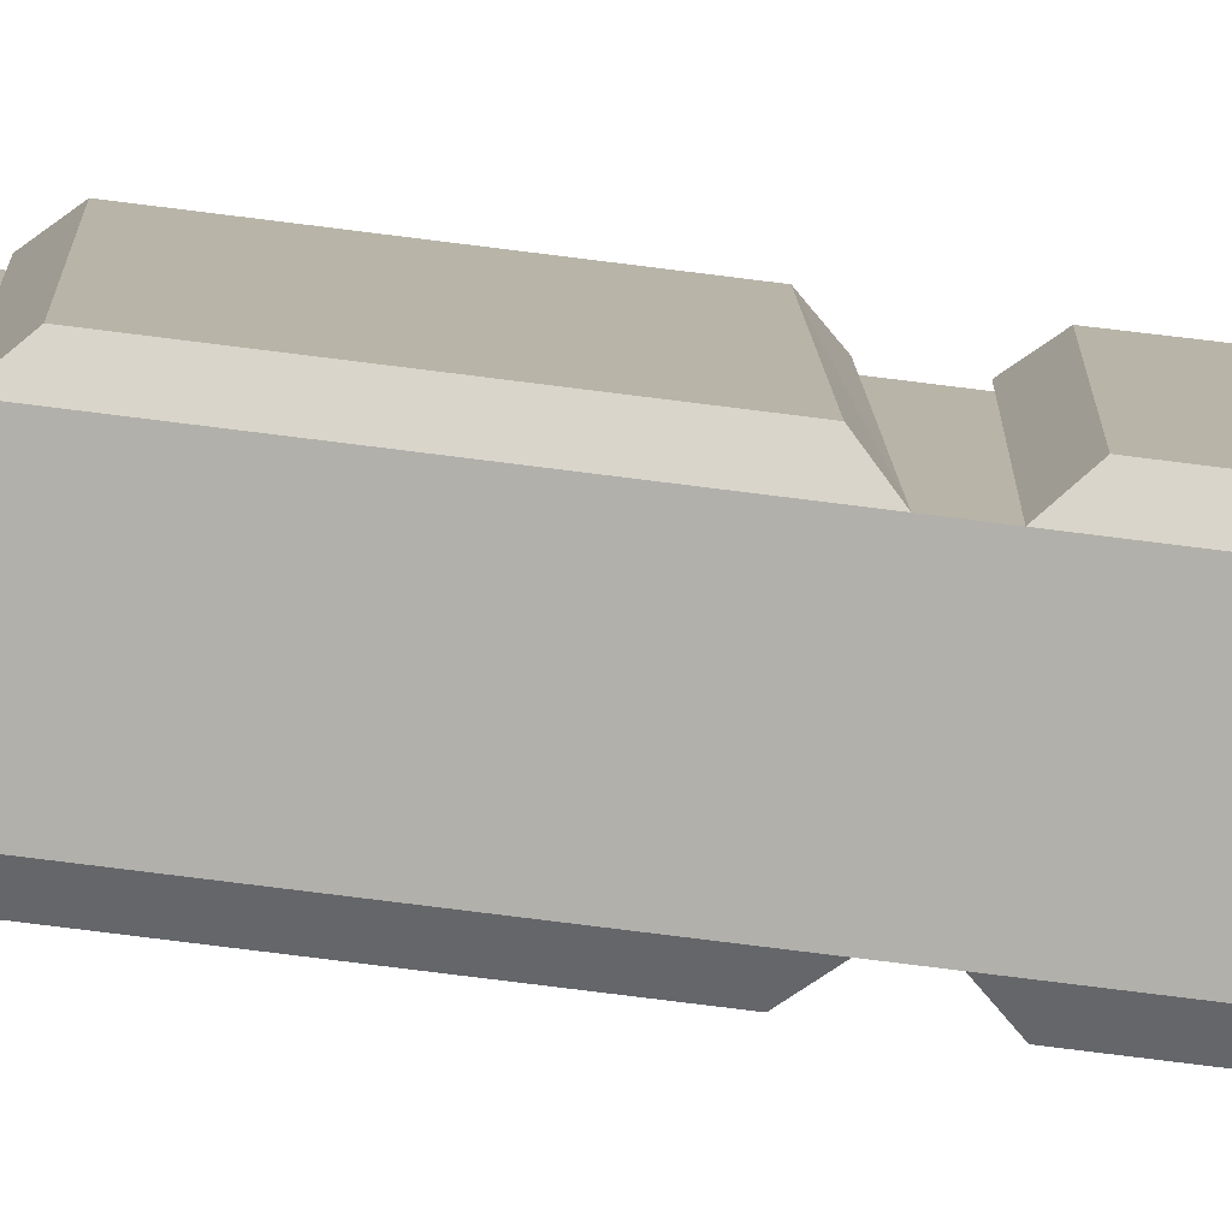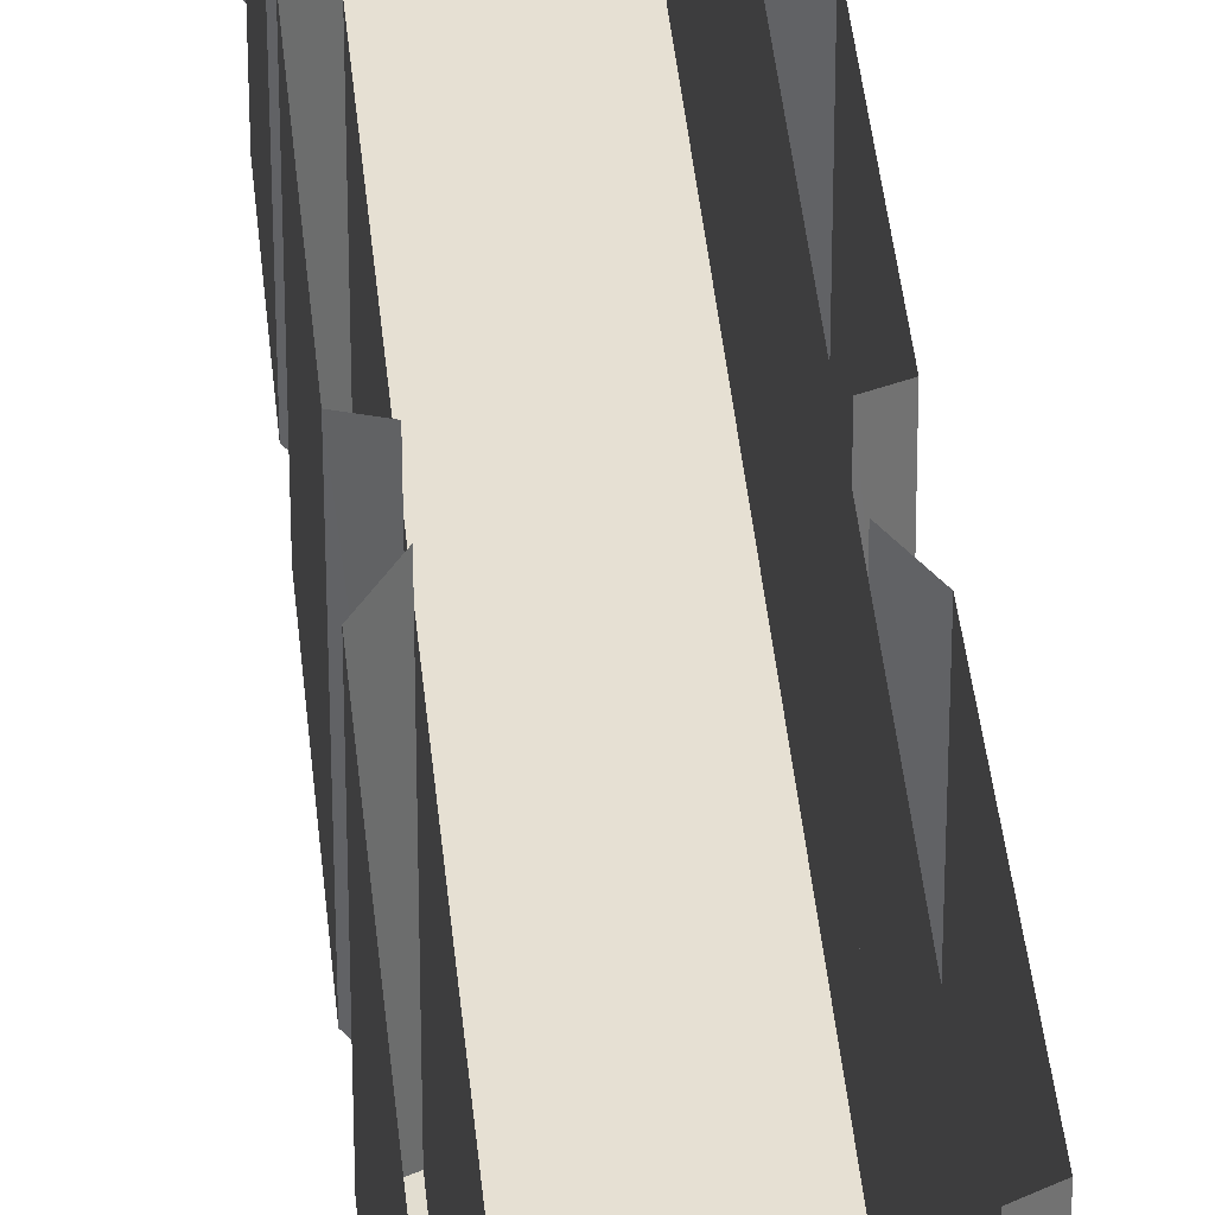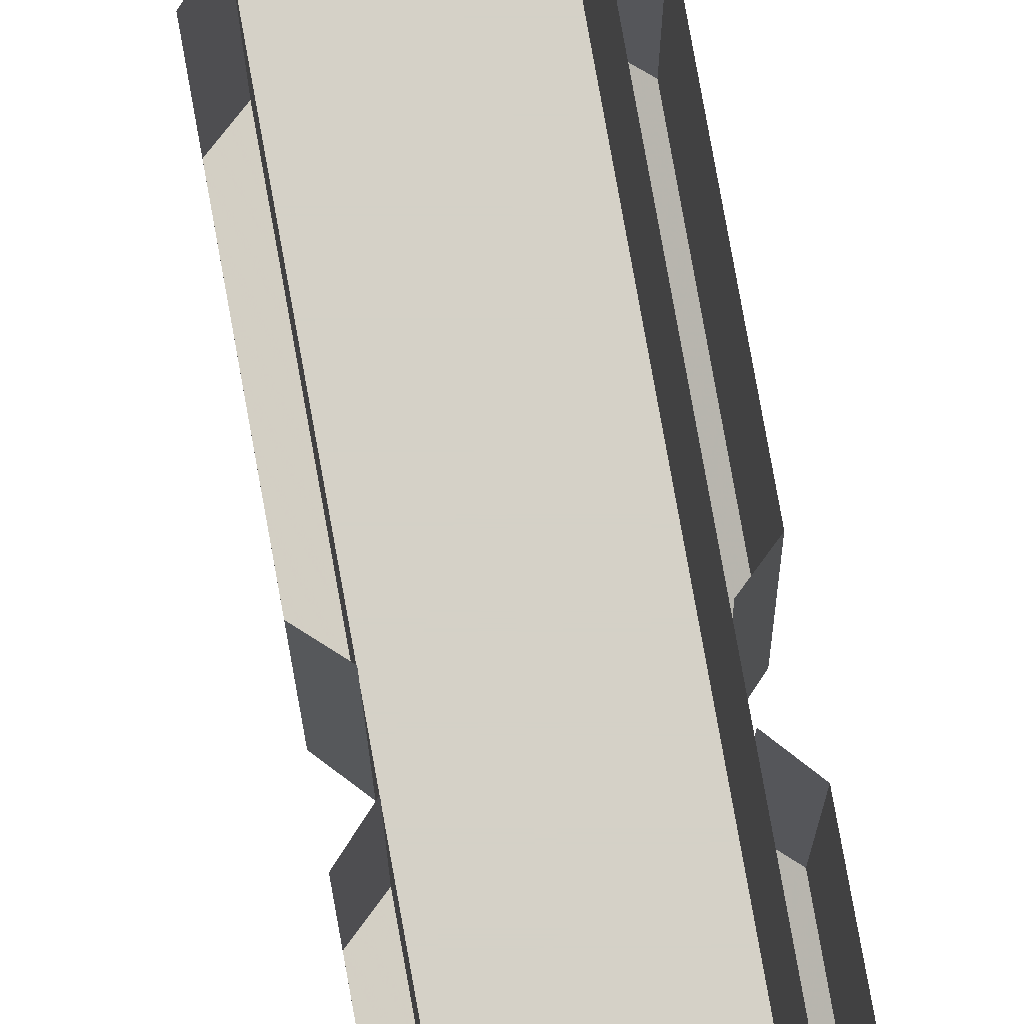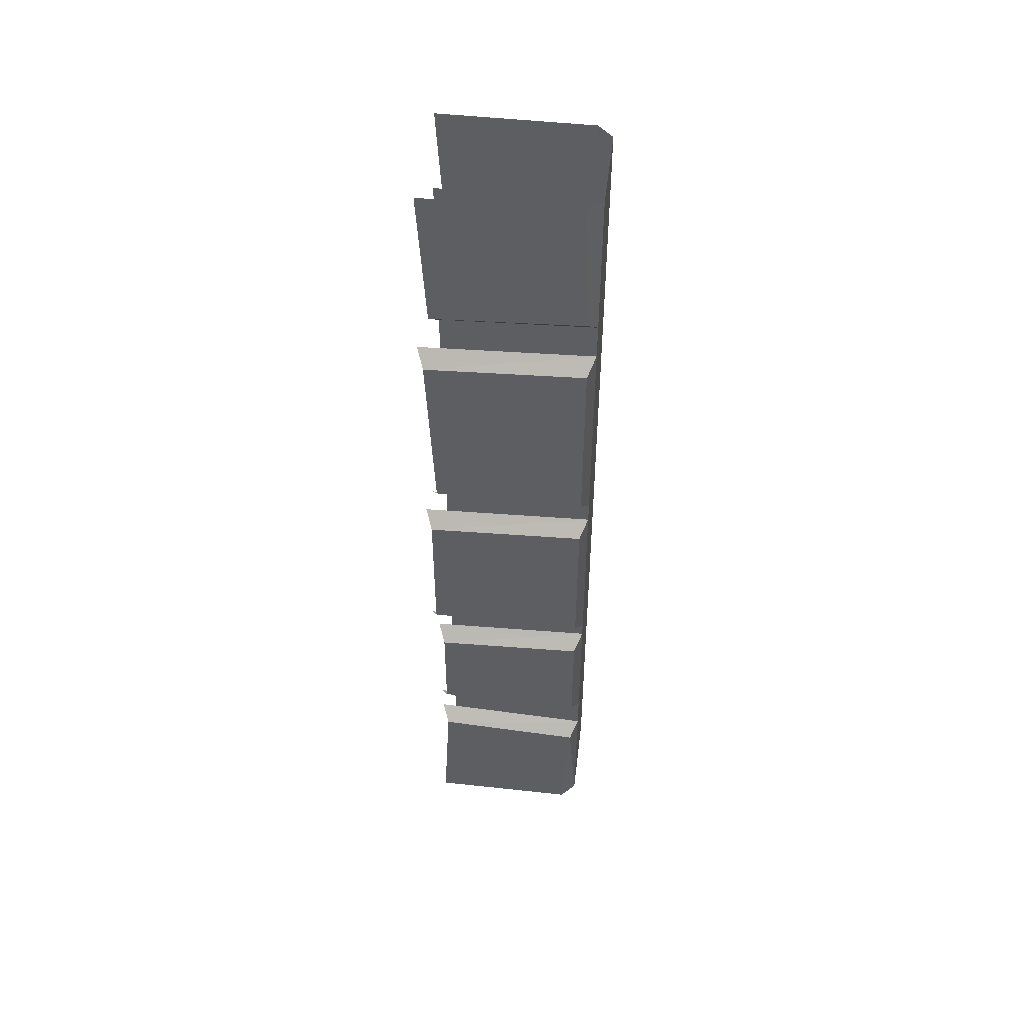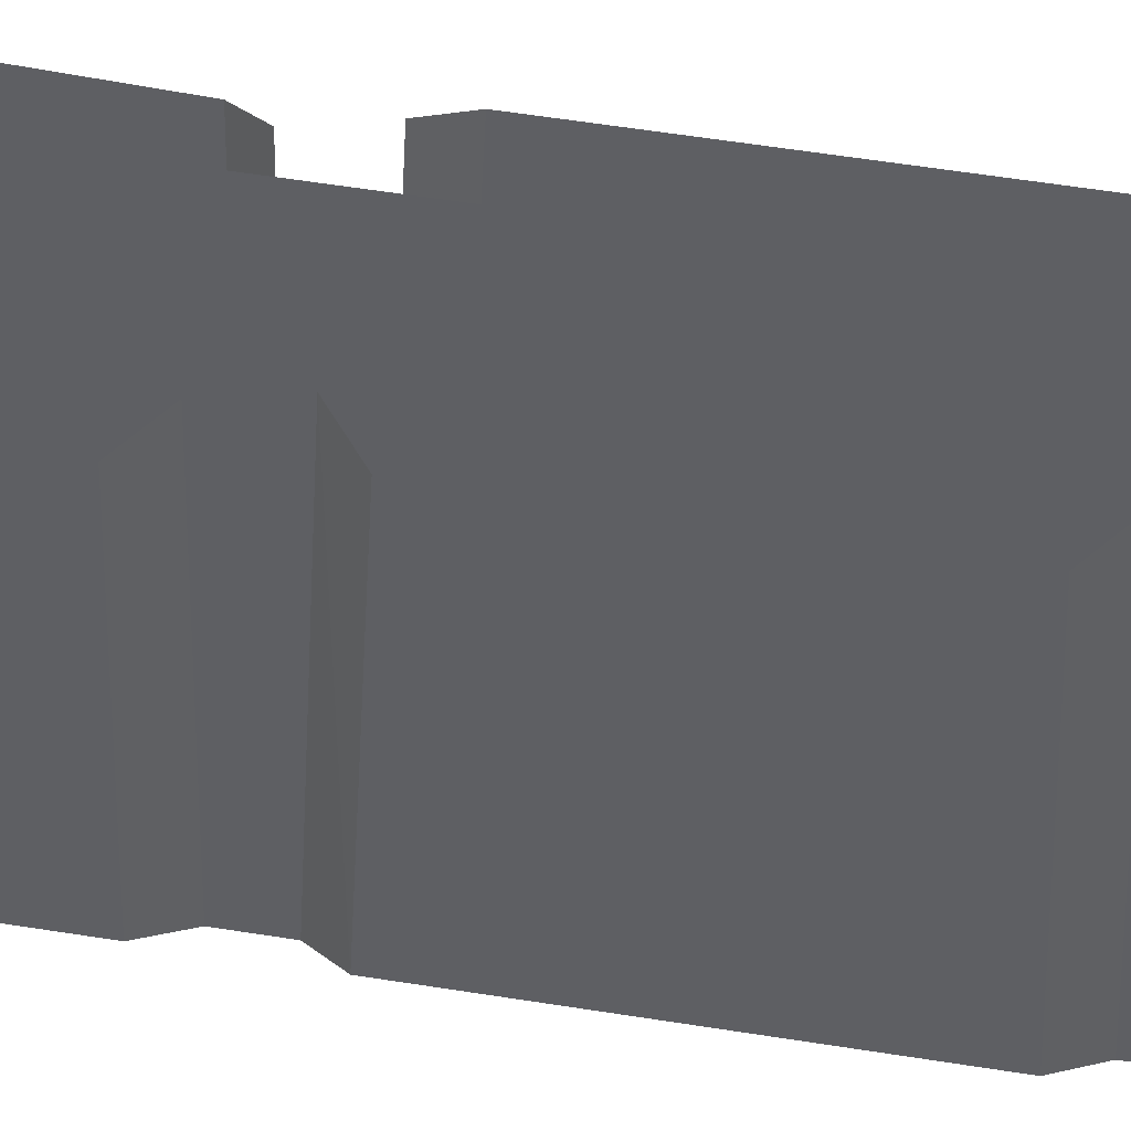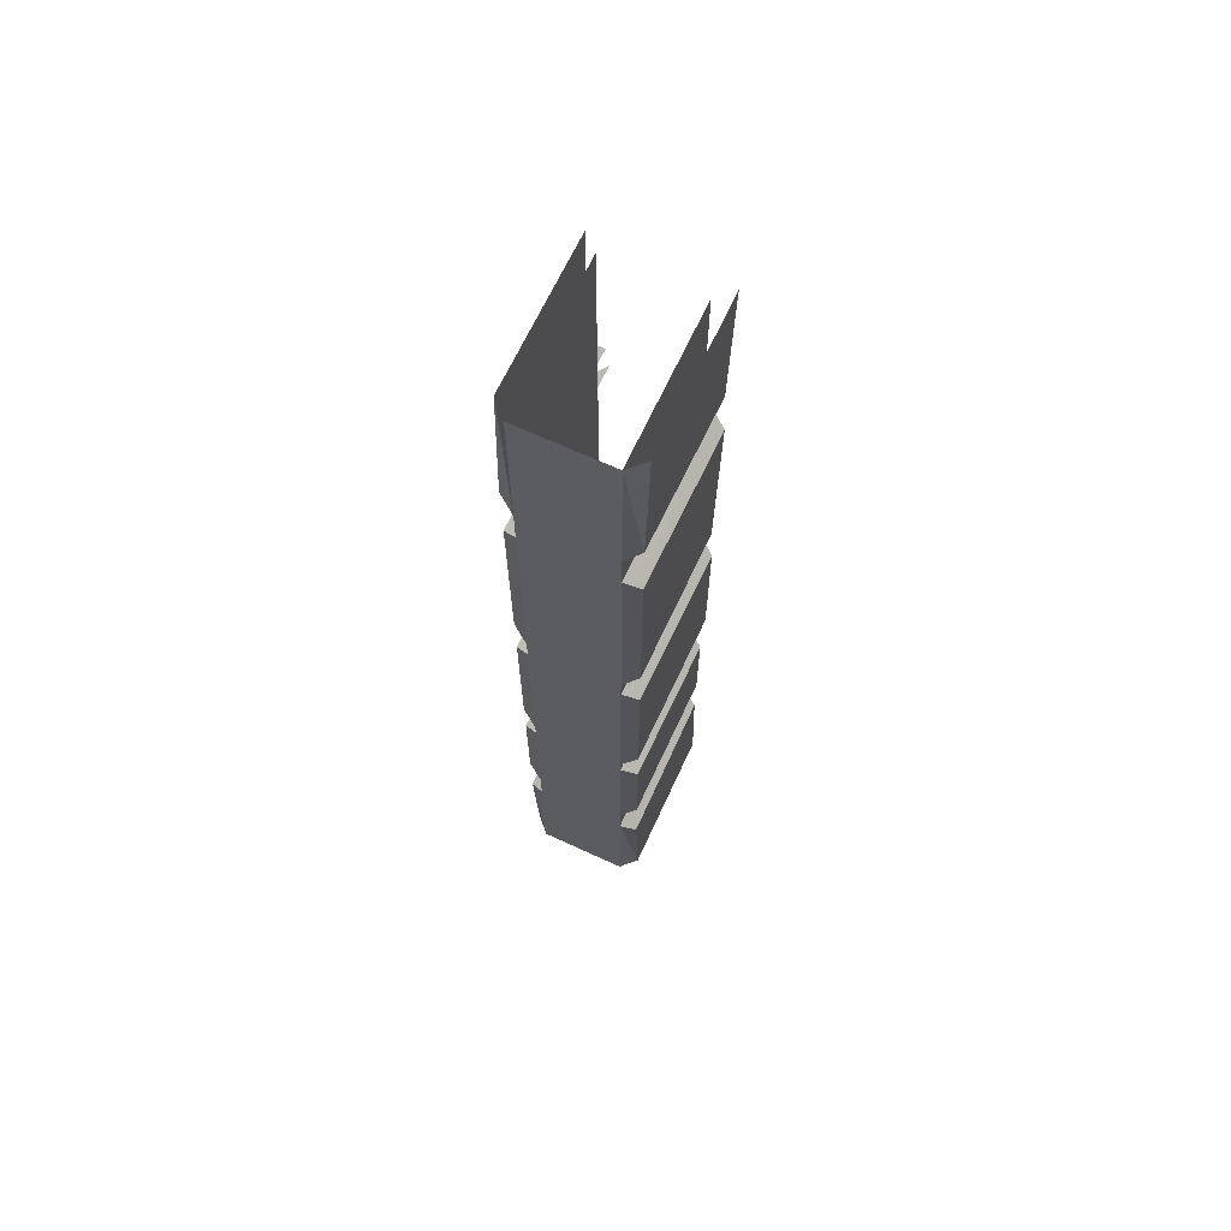
<metadata>
{"format":"obj","ext":"obj","renderer":"f3d","projection":"perspective","resolution":1024,"background":"white","views":[{"elev":-78.5,"azim":-97.1,"up":"+Y"},{"elev":38.5,"azim":-5.1,"up":"+Y"},{"elev":79.7,"azim":-10.2,"up":"+Y"},{"elev":49.7,"azim":-83.1,"up":"+Z"},{"elev":44.3,"azim":101.3,"up":"+Y"},{"elev":66.9,"azim":24.8,"up":"+Z"}]}
</metadata>
<code>
v -0.3828 -1.875 0.5
v -0.3828 -1.875 -0.5
v -0.3828 -1.719 -0.5
v -0.3828 -1.719 0.5
v -0.4766 -1.719 0.5
v -0.4766 -1.719 -0.5
v -0.4766 -1.875 -0.5
v -0.4766 -1.875 0.5
v -0.4922 -1.703 0.5
v -0.4922 -1.711 0.3516
v -0.4922 -1.867 0.3594
v -0.4922 -1.859 0.5
v -0.4766 -1.875 0.3438
v -0.3828 -1.875 0.3438
v -0.3672 -1.867 0.3594
v -0.3672 -1.859 0.5
v -0.3672 -1.711 0.3516
v -0.3672 -1.703 0.5
v -0.4766 -1.703 0.3359
v -0.3828 -1.703 0.3359
v -0.4922 -1.711 -0.1797
v -0.4922 -1.711 -0.2891
v -0.4922 -1.867 -0.2891
v -0.4922 -1.867 -0.1719
v -0.4766 -1.875 -0.1562
v -0.4766 -1.703 -0.1641
v -0.4766 -1.875 -0.3047
v -0.4766 -1.703 -0.3047
v -0.3672 -1.867 -0.1719
v -0.3672 -1.867 -0.2891
v -0.3672 -1.711 -0.2891
v -0.3672 -1.711 -0.1797
v -0.3828 -1.703 -0.1641
v -0.3828 -1.875 -0.1562
v -0.3828 -1.875 -0.3047
v -0.3828 -1.703 -0.3047
v -0.4922 -1.703 0.03125
v -0.4922 -1.703 -0.125
v -0.4922 -1.867 -0.125
v -0.4922 -1.867 0.03906
v -0.4766 -1.875 0.05469
v -0.4766 -1.695 0.04688
v -0.4766 -1.875 -0.1406
v -0.4766 -1.695 -0.1406
v -0.3672 -1.867 0.03906
v -0.3672 -1.867 -0.125
v -0.3672 -1.703 -0.125
v -0.3672 -1.703 0.03125
v -0.3828 -1.695 0.04688
v -0.3828 -1.875 0.05469
v -0.3828 -1.875 -0.1406
v -0.3828 -1.695 -0.1406
v -0.4922 -1.703 0.2812
v -0.4922 -1.711 0.09375
v -0.4922 -1.867 0.09375
v -0.4922 -1.867 0.2891
v -0.4766 -1.875 0.3047
v -0.4766 -1.695 0.2969
v -0.4766 -1.875 0.07812
v -0.4766 -1.703 0.07812
v -0.3672 -1.867 0.2891
v -0.3672 -1.867 0.09375
v -0.3672 -1.711 0.09375
v -0.3672 -1.703 0.2812
v -0.3828 -1.695 0.2969
v -0.3828 -1.875 0.3047
v -0.3828 -1.875 0.07812
v -0.3828 -1.703 0.07812
v -0.3672 -1.703 -0.5
v -0.3672 -1.711 -0.3516
v -0.3672 -1.867 -0.3594
v -0.3672 -1.859 -0.5
v -0.3828 -1.875 -0.3438
v -0.4766 -1.875 -0.3438
v -0.4922 -1.867 -0.3594
v -0.4922 -1.859 -0.5
v -0.4922 -1.711 -0.3516
v -0.4922 -1.703 -0.5
v -0.3828 -1.703 -0.3359
v -0.4766 -1.703 -0.3359
f 1 2 3
f 1 3 4
f 5 6 7
f 5 7 8
f 8 7 2
f 8 2 1
f 9 10 11
f 9 11 12
f 12 11 13
f 12 13 8
f 8 13 14
f 8 14 1
f 1 14 15
f 1 15 16
f 16 15 17
f 16 17 18
f 19 13 11
f 19 11 10
f 17 15 14
f 17 14 20
f 21 22 23
f 21 23 24
f 21 24 25
f 21 25 26
f 27 25 24
f 27 24 23
f 27 23 28
f 28 23 22
f 29 30 31
f 29 31 32
f 29 32 33
f 29 33 34
f 29 34 30
f 30 34 35
f 30 35 31
f 31 35 36
f 25 27 35
f 25 35 34
f 37 38 39
f 37 39 40
f 37 40 41
f 37 41 42
f 43 41 40
f 43 40 39
f 43 39 44
f 44 39 38
f 45 46 47
f 45 47 48
f 45 48 49
f 45 49 50
f 45 50 46
f 46 50 51
f 46 51 47
f 47 51 52
f 41 43 51
f 41 51 50
f 53 54 55
f 53 55 56
f 53 56 57
f 53 57 58
f 59 57 56
f 59 56 55
f 59 55 60
f 60 55 54
f 61 62 63
f 61 63 64
f 61 64 65
f 61 65 66
f 61 66 62
f 62 66 67
f 62 67 63
f 63 67 68
f 57 59 67
f 57 67 66
f 69 70 71
f 69 71 72
f 72 71 73
f 72 73 2
f 2 73 74
f 2 74 7
f 7 74 75
f 7 75 76
f 76 75 77
f 76 77 78
f 79 73 71
f 79 71 70
f 77 75 74
f 77 74 80

</code>
